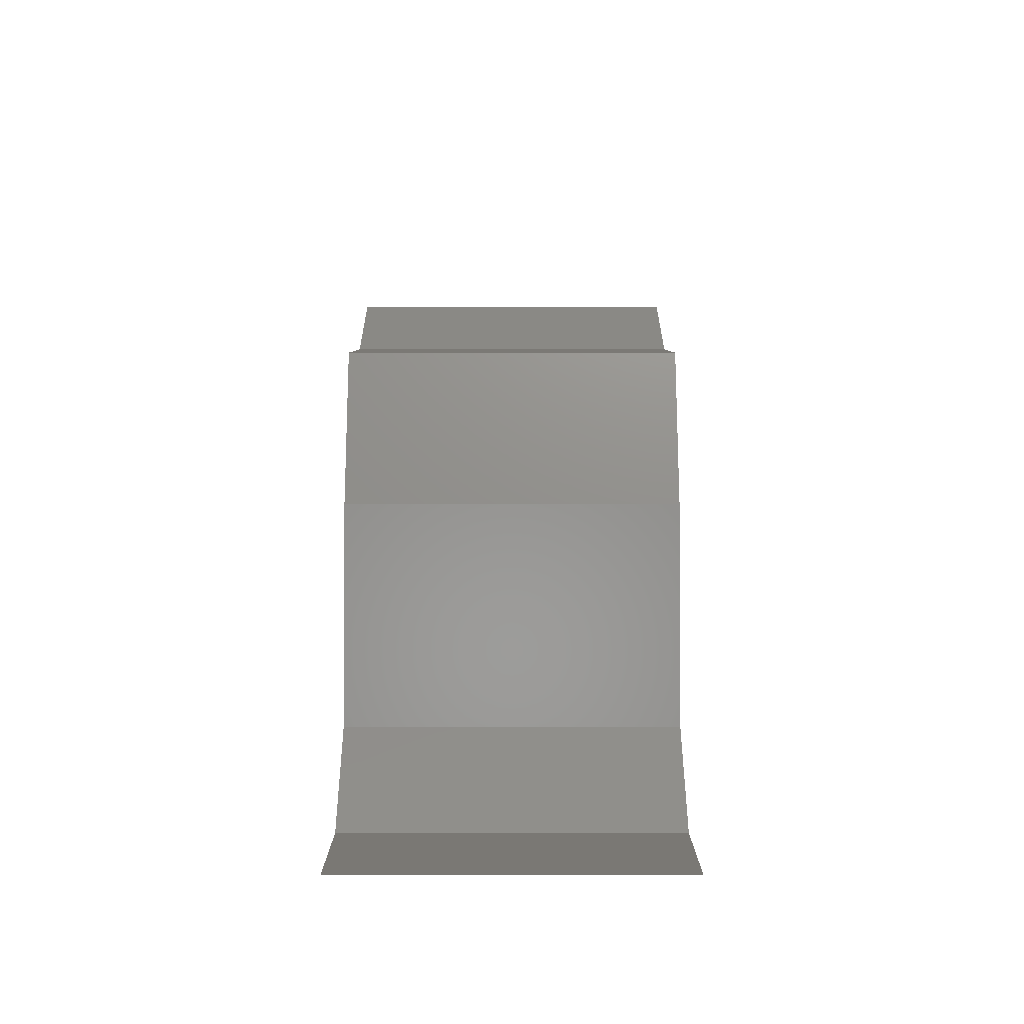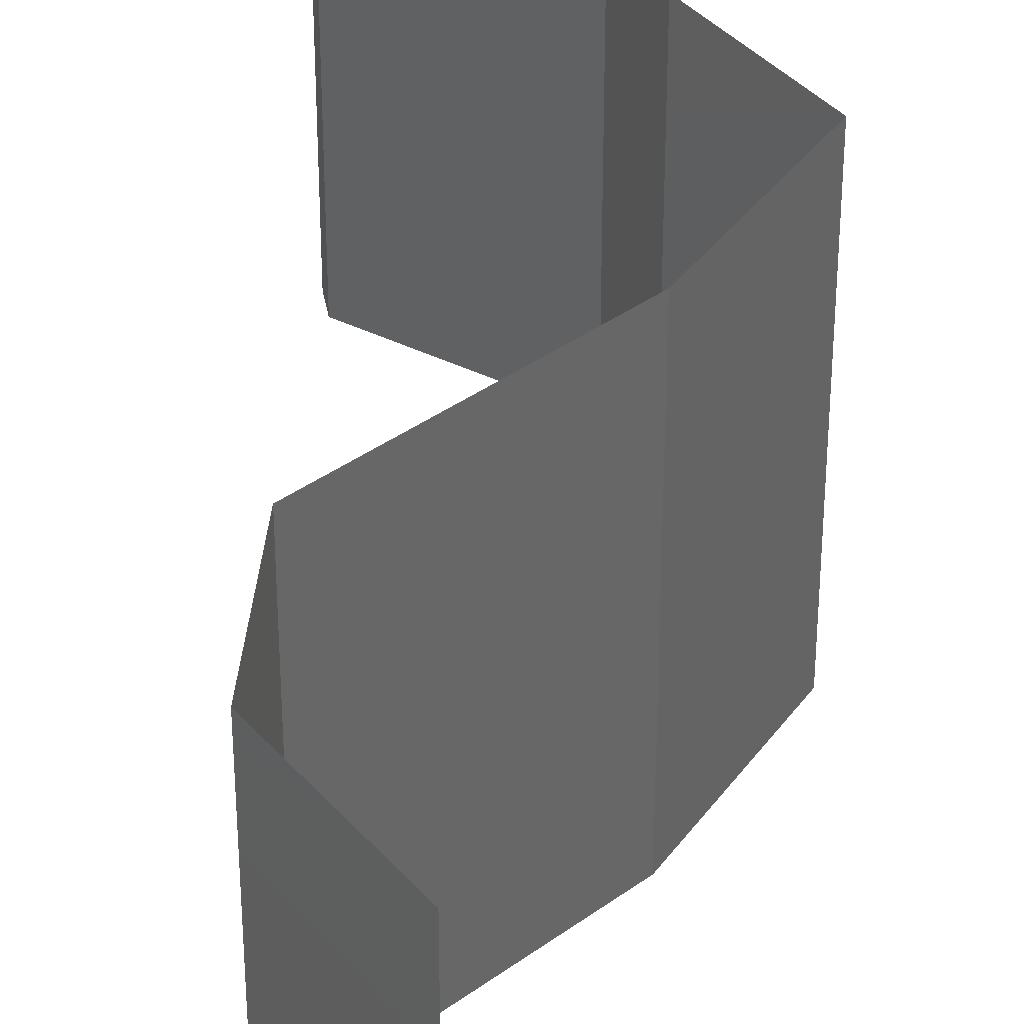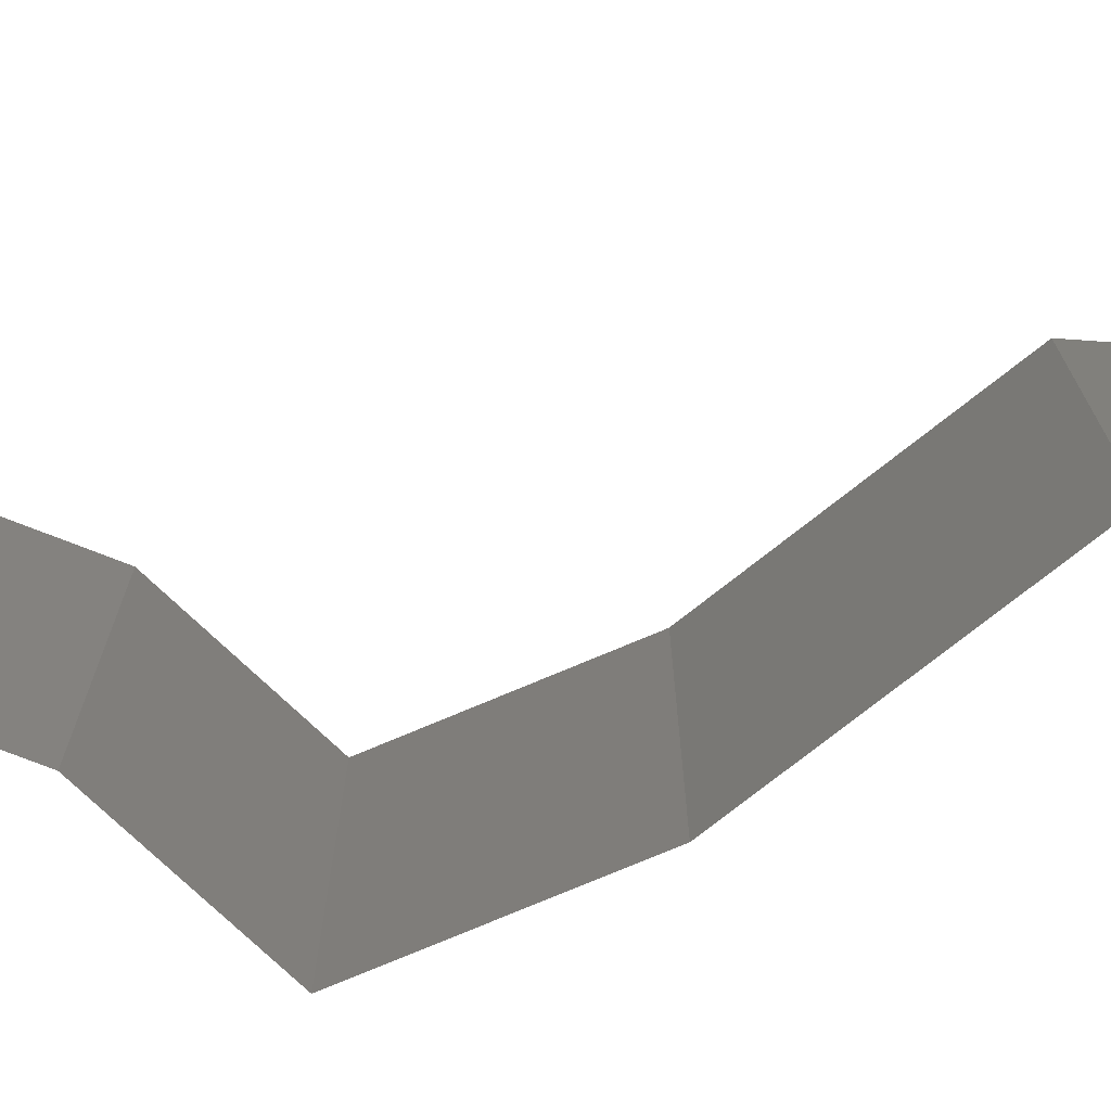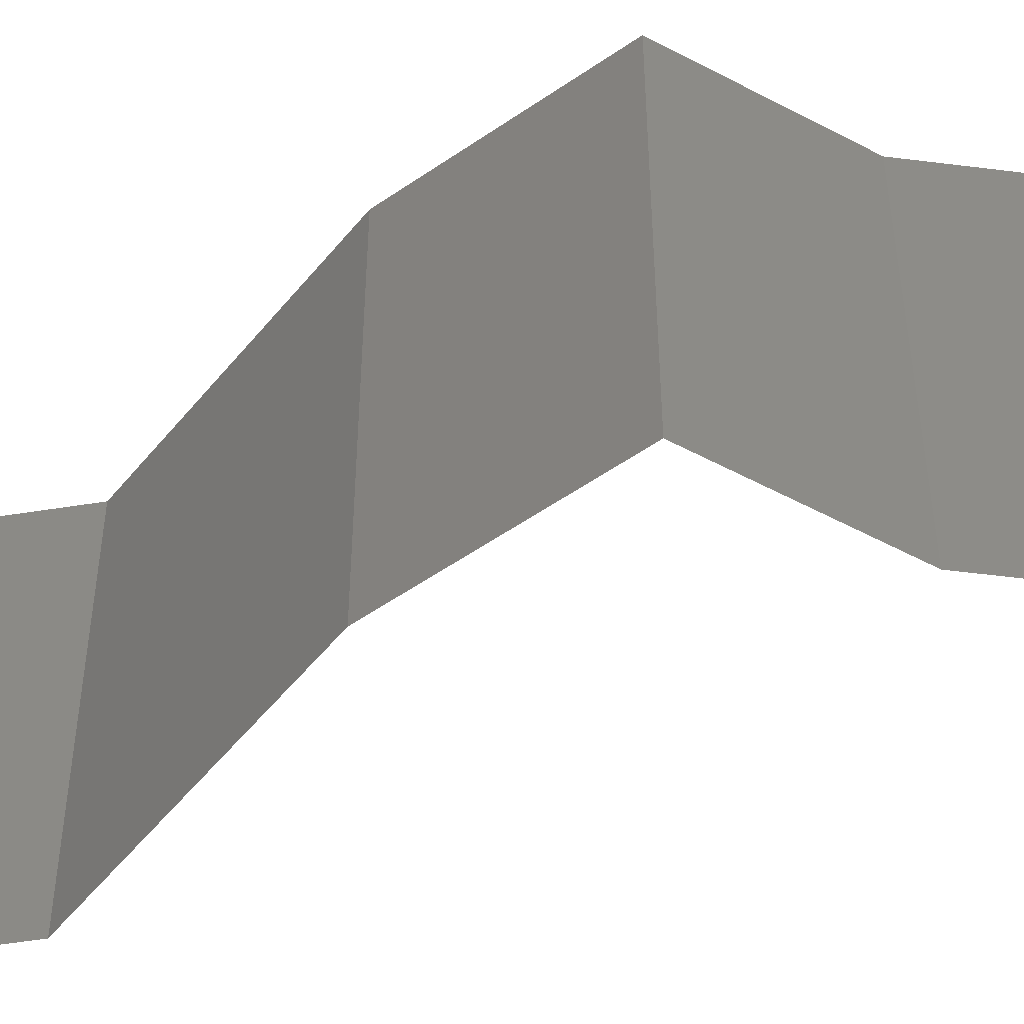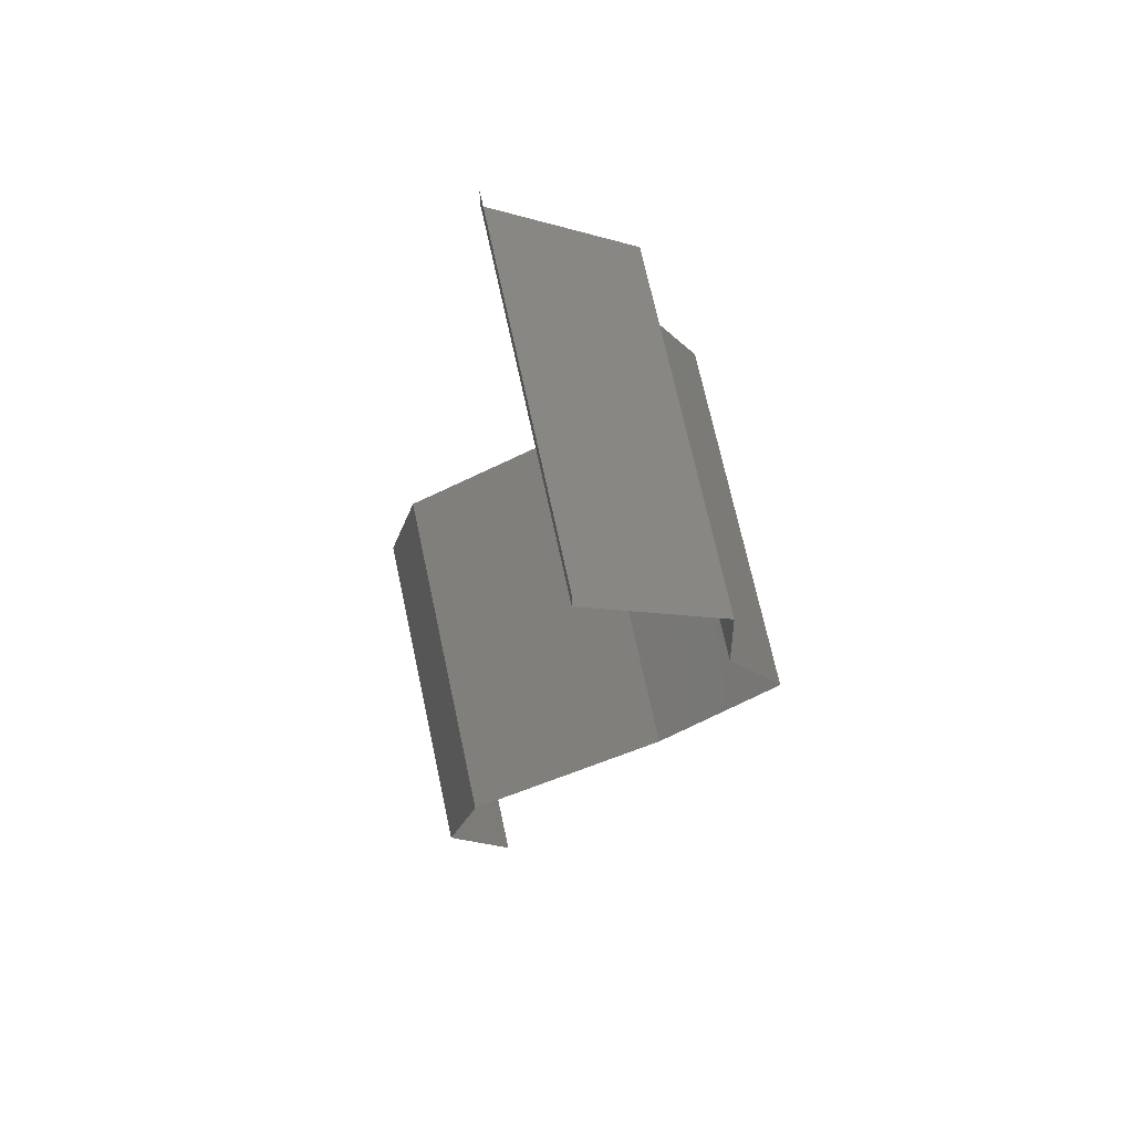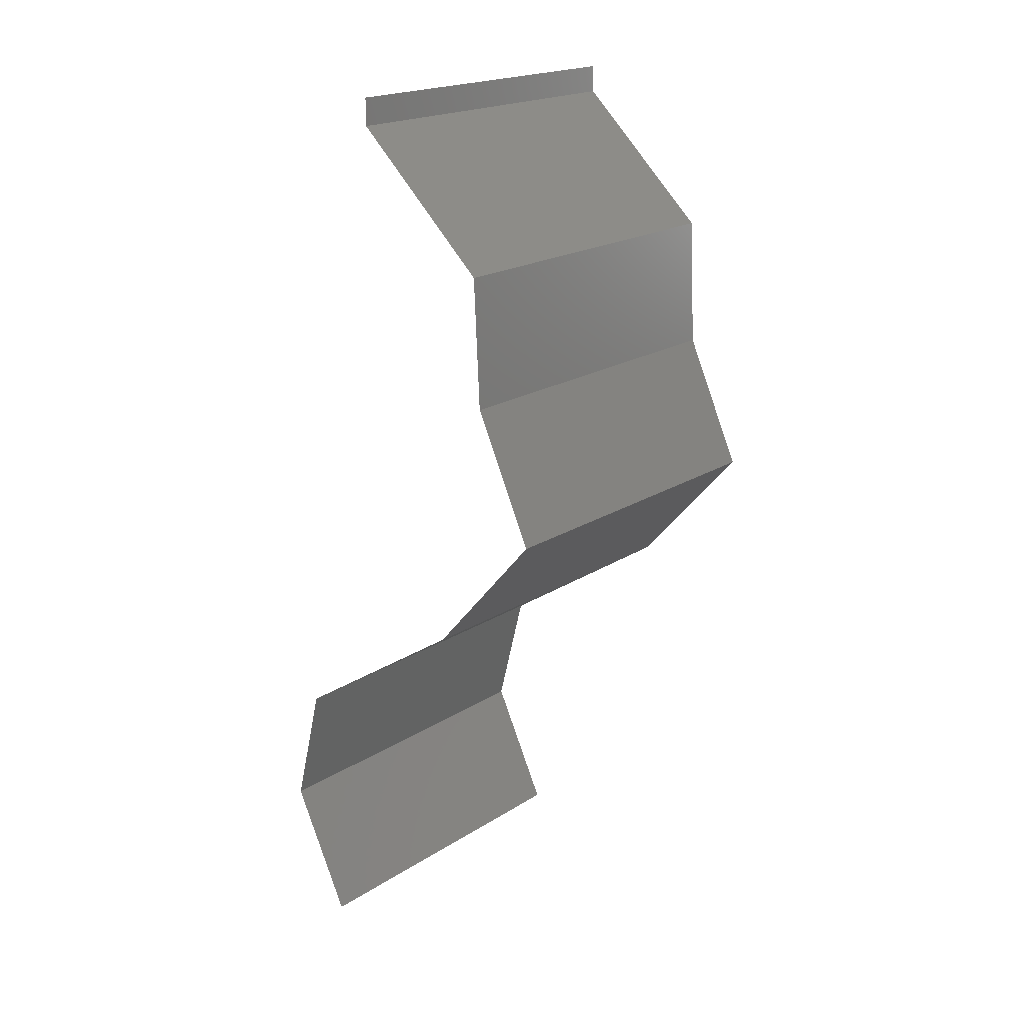
<metadata>
{"format":"stl","ext":"stl","renderer":"f3d","projection":"perspective","resolution":1024,"background":"white","views":[{"elev":-58.7,"azim":90.0,"up":"+Y"},{"elev":37.1,"azim":-9.9,"up":"+Z"},{"elev":-76.3,"azim":-108.4,"up":"+Z"},{"elev":-54.3,"azim":85.2,"up":"+Z"},{"elev":71.4,"azim":-12.2,"up":"+Y"},{"elev":20.0,"azim":40.8,"up":"+Y"}]}
</metadata>
<code>
# stl→obj: 41 verts, 58 faces
v 0.04 0.05846 0
v 0.04 0.06 0
v 0.04 0.06 0.01
v 0.04 0.05846 0.01
v 0.04 0.06 0.02
v 0.04 0.05846 0.02
v 0.04786 0.05115 0.02
v 0.04393 0.05481 0.01448
v 0.04393 0.05481 0.005494
v 0.04786 0.05115 0
v 0.04786 0.05115 0.01
v 0.04804 0.0475 0.005
v 0.04822 0.04385 0
v 0.04804 0.0475 0.015
v 0.04822 0.04385 0.01
v 0.04822 0.04385 0.02
v 0.0516 0.03654 0
v 0.04991 0.04019 0.005
v 0.0516 0.03654 0.01
v 0.04991 0.04019 0.015
v 0.0516 0.03654 0.02
v 0.0484 0.03289 0.015
v 0.04521 0.02923 0
v 0.0484 0.03289 0.005
v 0.04521 0.02923 0.01
v 0.04521 0.02923 0.02
v 0.03413 0.02192 0.01
v 0.03967 0.02558 0.02
v 0.03967 0.02558 0
v 0.03413 0.02192 0
v 0.03413 0.02192 0.02
v 0.0332 0.01827 0.015
v 0.03226 0.01462 0
v 0.0332 0.01827 0.005
v 0.03226 0.01462 0.01
v 0.03226 0.01462 0.02
v 0.03401 0.01096 0.015
v 0.03576 0.007308 0
v 0.03401 0.01096 0.005
v 0.03576 0.007308 0.01
v 0.03576 0.007308 0.02
f 1 2 3
f 4 5 6
f 3 5 4
f 1 3 4
f 7 8 6
f 1 9 10
f 6 8 4
f 10 9 11
f 11 9 8
f 8 9 4
f 4 9 1
f 11 8 7
f 10 12 13
f 11 14 15
f 16 14 7
f 15 12 11
f 11 12 10
f 7 14 11
f 13 12 15
f 15 14 16
f 17 18 19
f 16 20 15
f 19 20 21
f 15 18 13
f 19 18 15
f 15 20 19
f 13 18 17
f 21 20 16
f 21 22 19
f 23 24 25
f 19 24 17
f 25 22 26
f 25 24 19
f 19 22 25
f 17 24 23
f 26 22 21
f 27 25 28
f 29 25 27
f 29 23 25
f 25 26 28
f 27 30 29
f 28 31 27
f 31 32 27
f 33 34 35
f 27 34 30
f 35 32 36
f 30 34 33
f 36 32 31
f 27 32 35
f 35 34 27
f 36 37 35
f 38 39 40
f 35 39 33
f 40 37 41
f 40 39 35
f 41 37 36
f 33 39 38
f 35 37 40

</code>
